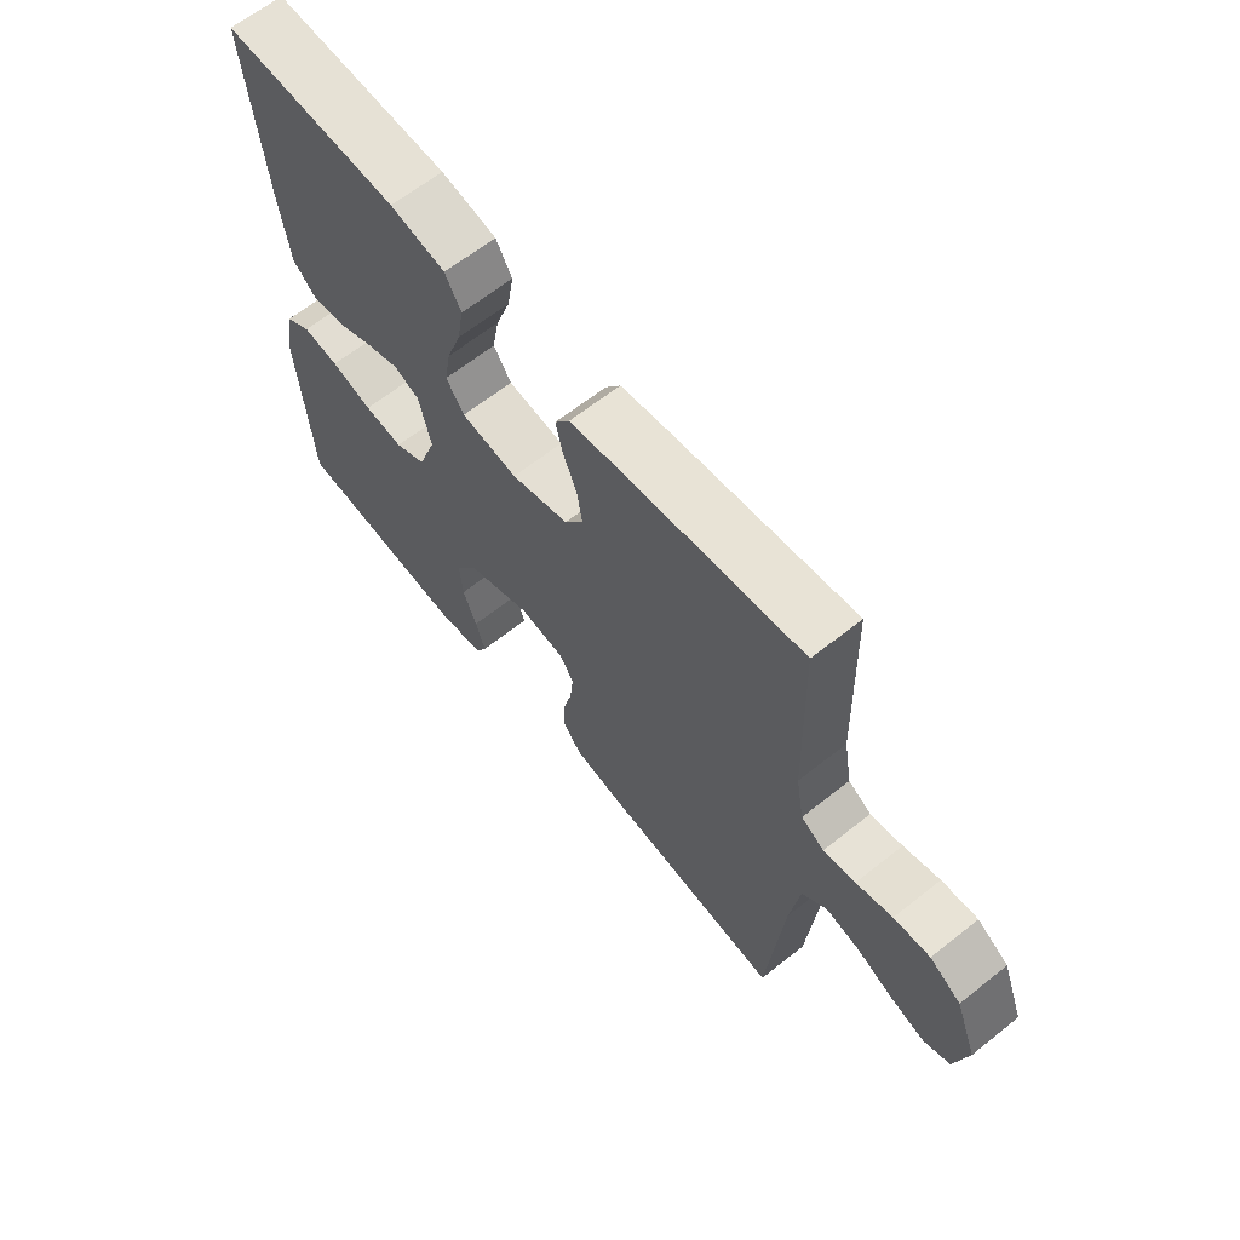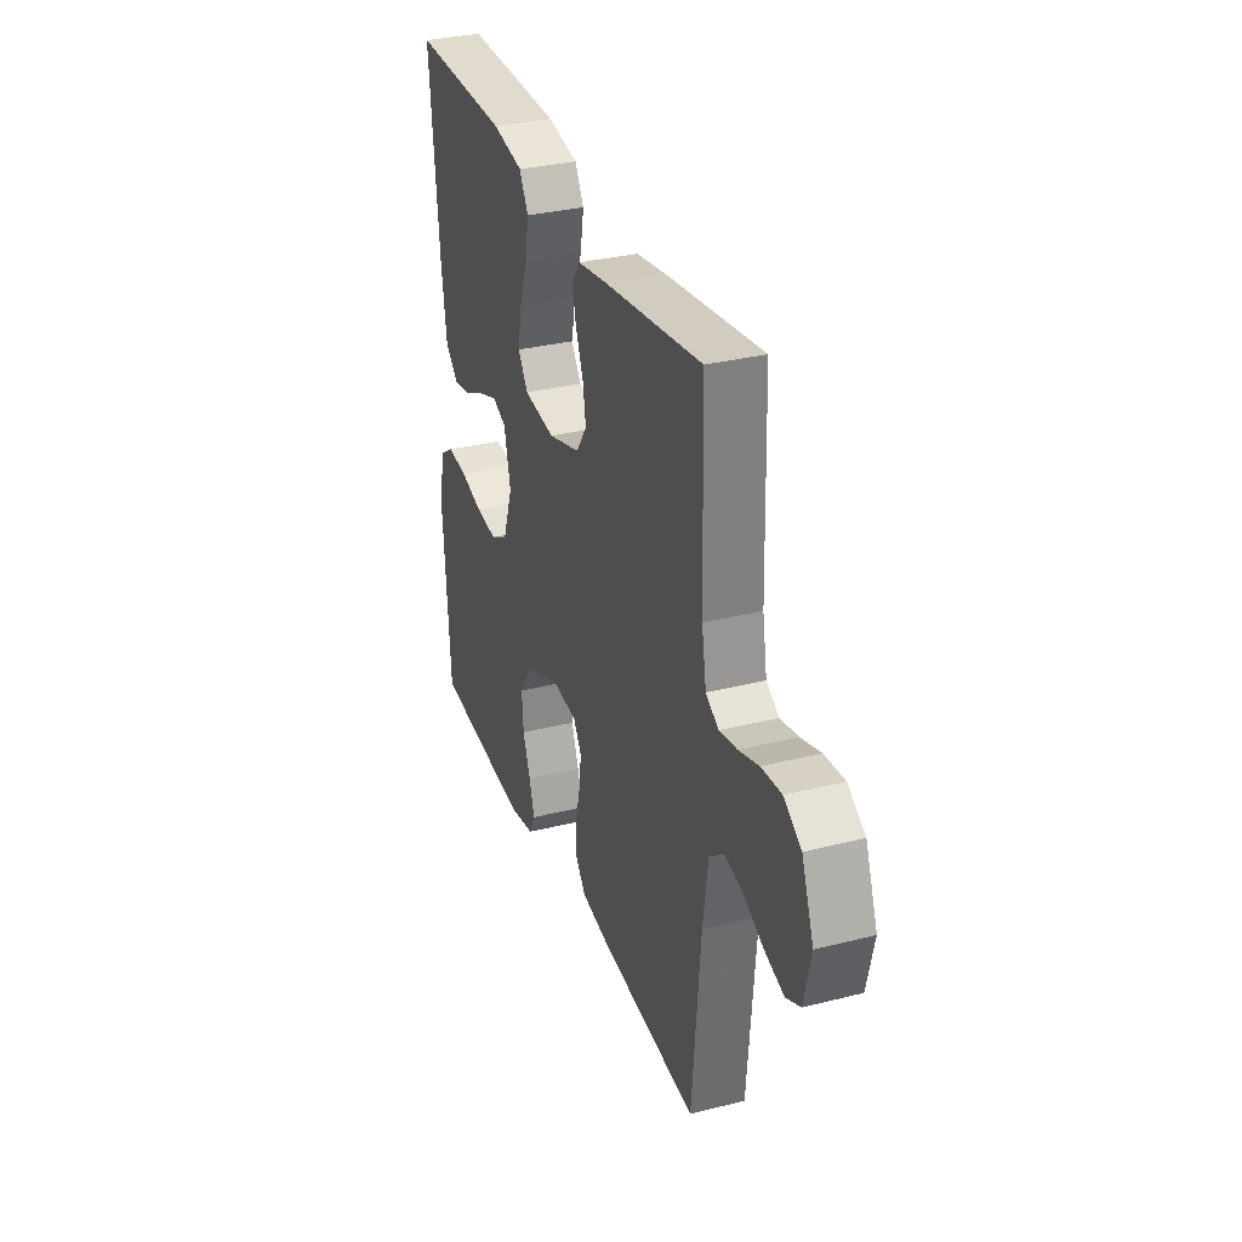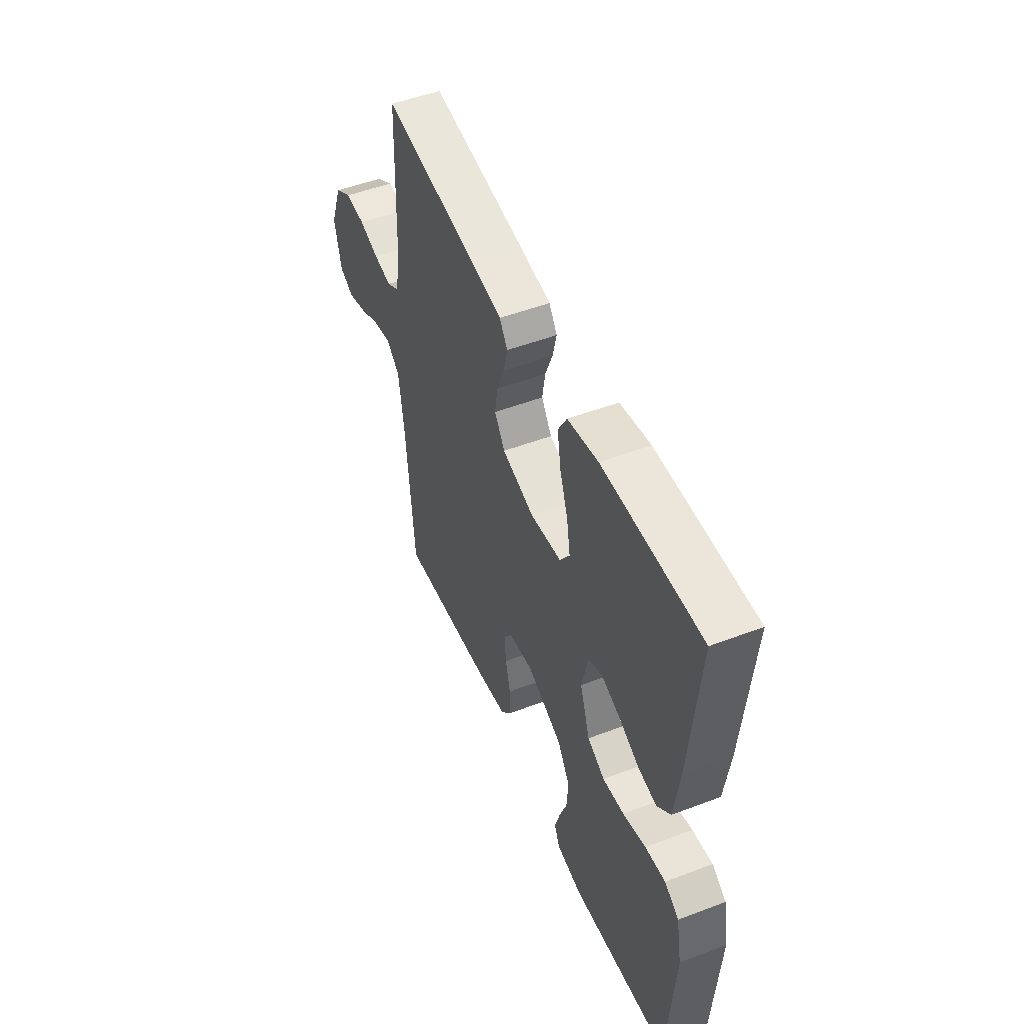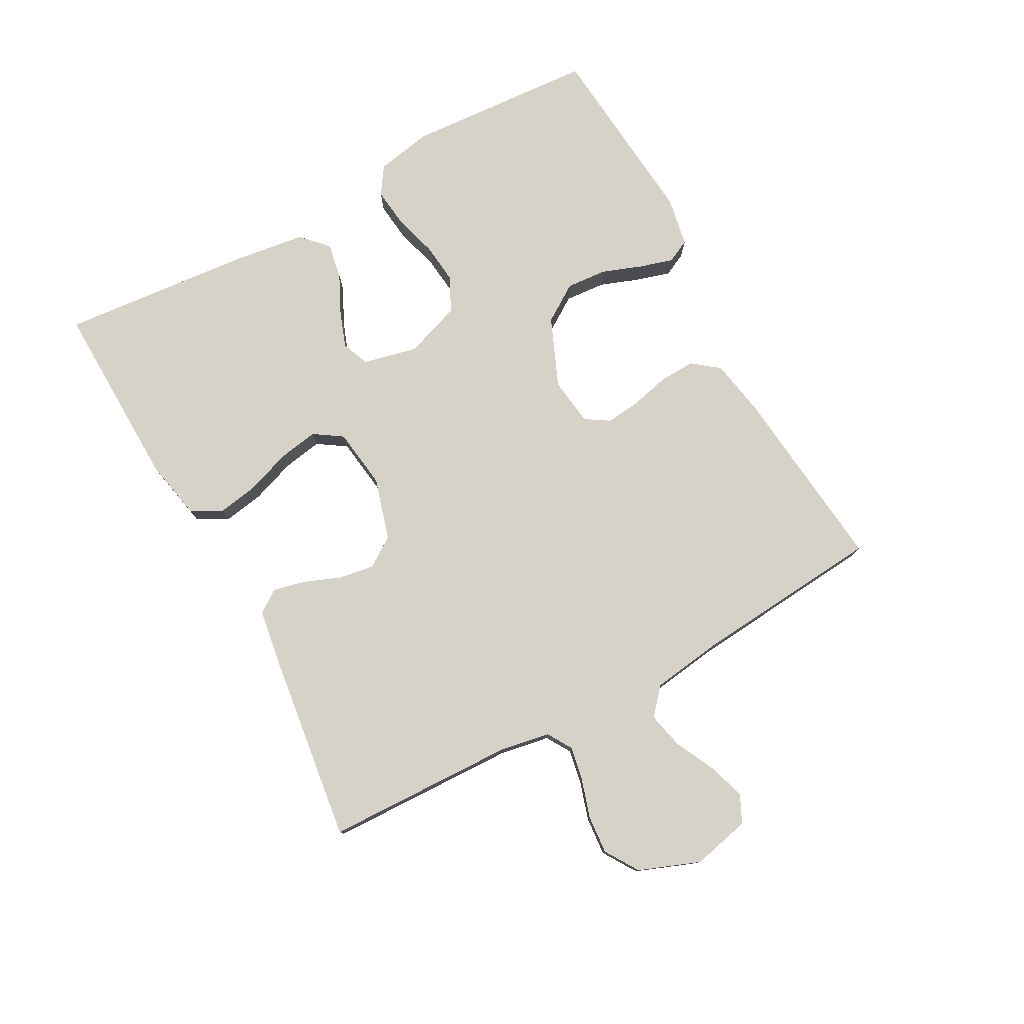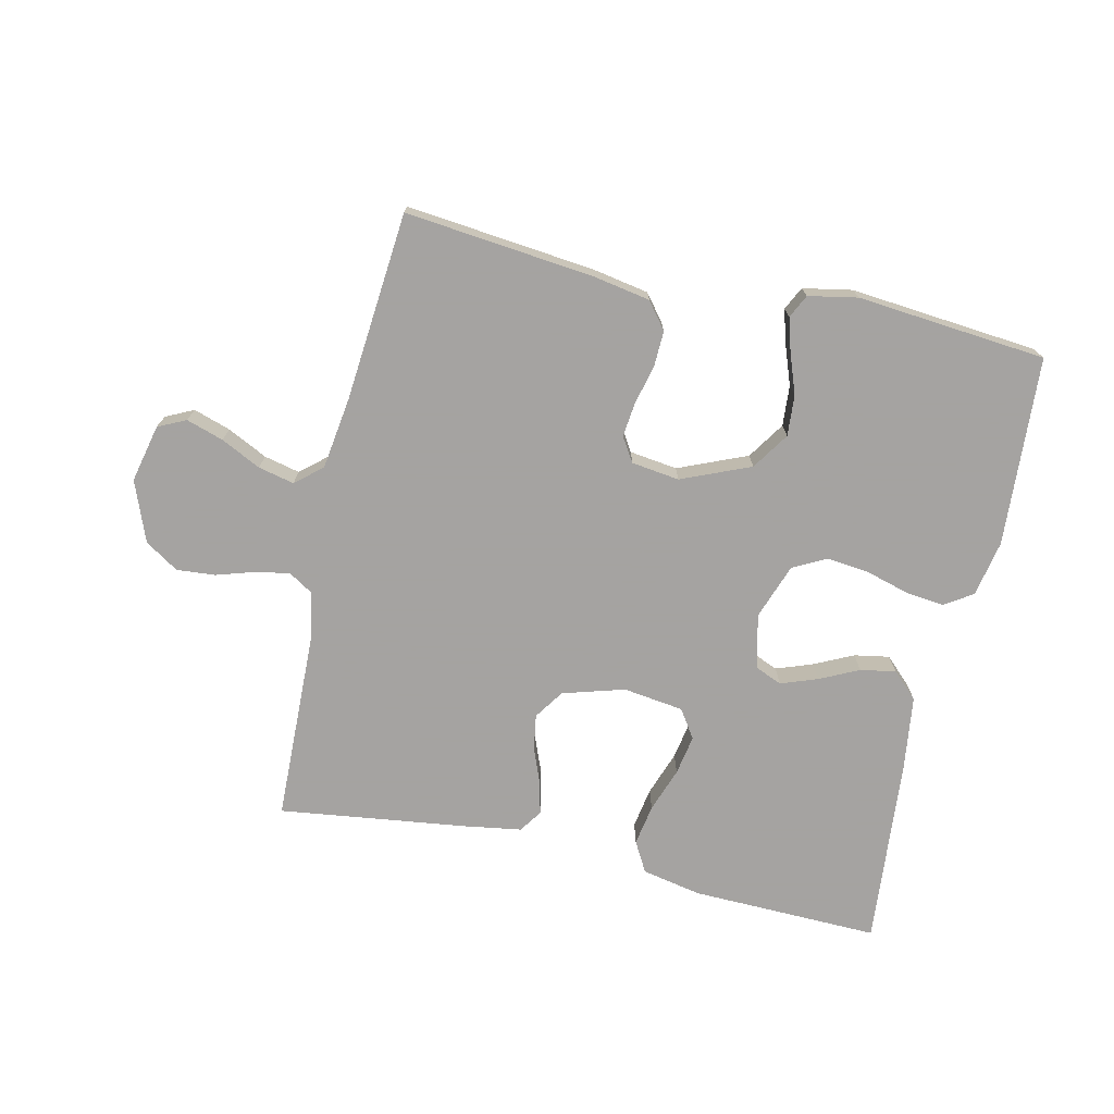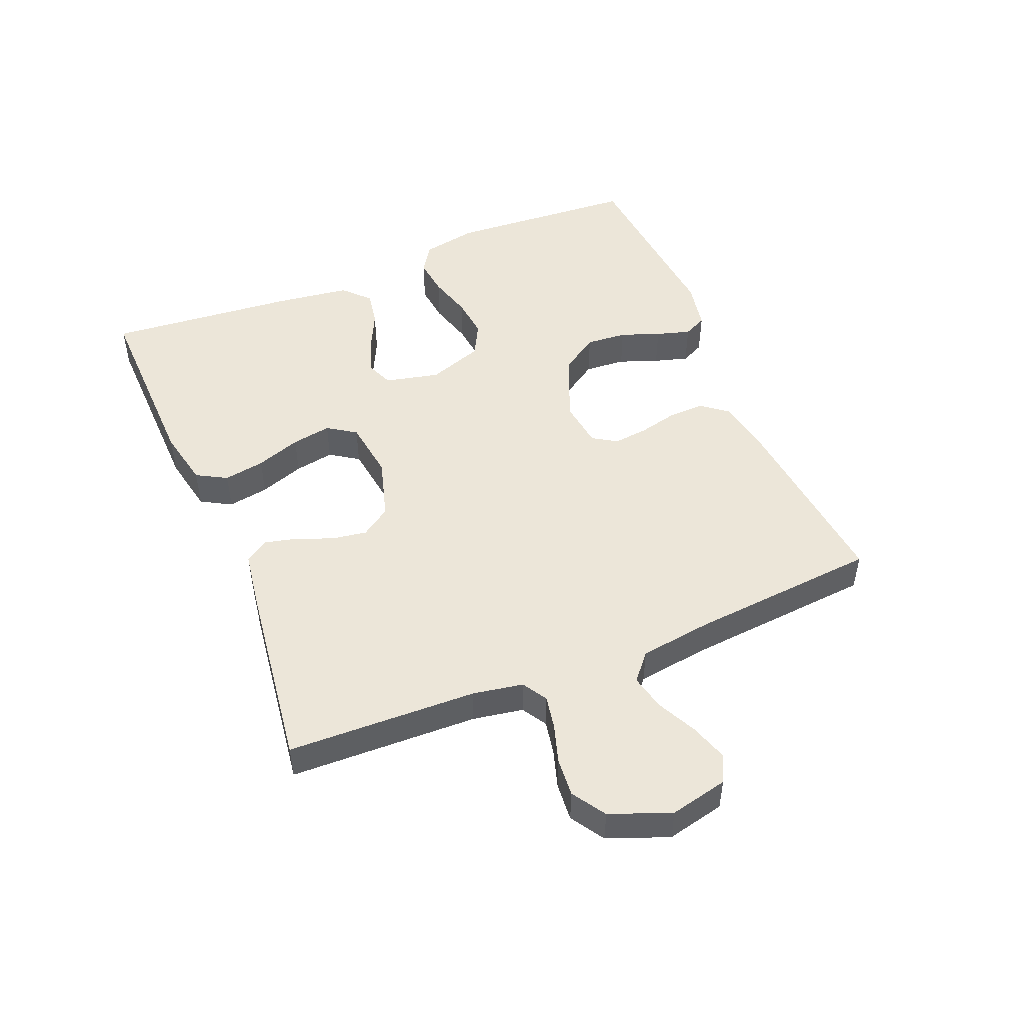
<metadata>
{"format":"obj","ext":"obj","renderer":"f3d","projection":"perspective","resolution":1024,"background":"white","views":[{"elev":64.1,"azim":51.3,"up":"+Z"},{"elev":31.9,"azim":70.4,"up":"+Z"},{"elev":50.5,"azim":-112.6,"up":"+Z"},{"elev":77.9,"azim":61.4,"up":"+Y"},{"elev":-73.1,"azim":167.2,"up":"+Y"},{"elev":49.1,"azim":67.6,"up":"+Y"}]}
</metadata>
<code>
v -0.5 0.07 0.5
v -0.2 0.07 0.493
v -0.106 0.07 0.474
v -0.079 0.07 0.426
v -0.09 0.07 0.361
v -0.115 0.07 0.29
v -0.126 0.07 0.227
v -0.096 0.07 0.182
v 0 0.07 0.169
v 0.098 0.07 0.198
v 0.13 0.07 0.245
v 0.121 0.07 0.301
v 0.098 0.07 0.359
v 0.086 0.07 0.41
v 0.111 0.07 0.446
v 0.2 0.07 0.46
v 0.5 0.07 0.5
v 0.509 0.07 0.2
v 0.523 0.07 0.12
v 0.562 0.07 0.096
v 0.616 0.07 0.106
v 0.677 0.07 0.125
v 0.738 0.07 0.13
v 0.791 0.07 0.096
v 0.828 0.07 0
v 0.807 0.07 -0.092
v 0.763 0.07 -0.113
v 0.704 0.07 -0.094
v 0.641 0.07 -0.063
v 0.584 0.07 -0.05
v 0.542 0.07 -0.086
v 0.526 0.07 -0.2
v 0.5 0.07 -0.5
v 0.2 0.07 -0.469
v 0.11 0.07 -0.453
v 0.077 0.07 -0.411
v 0.079 0.07 -0.354
v 0.094 0.07 -0.292
v 0.1 0.07 -0.237
v 0.076 0.07 -0.199
v 0 0.07 -0.189
v -0.109 0.07 -0.235
v -0.148 0.07 -0.294
v -0.143 0.07 -0.359
v -0.12 0.07 -0.421
v -0.104 0.07 -0.475
v -0.122 0.07 -0.512
v -0.2 0.07 -0.527
v -0.5 0.07 -0.5
v -0.52 0.07 -0.2
v -0.503 0.07 -0.111
v -0.459 0.07 -0.082
v -0.397 0.07 -0.089
v -0.327 0.07 -0.109
v -0.261 0.07 -0.116
v -0.208 0.07 -0.088
v -0.177 0.07 0
v -0.197 0.07 0.086
v -0.24 0.07 0.104
v -0.298 0.07 0.083
v -0.36 0.07 0.053
v -0.416 0.07 0.043
v -0.457 0.07 0.082
v -0.473 0.07 0.2
v -0.5 0 0.5
v -0.2 0 0.493
v -0.106 0 0.474
v -0.079 0 0.426
v -0.09 0 0.361
v -0.115 0 0.29
v -0.126 0 0.227
v -0.096 0 0.182
v 0 0 0.169
v 0.098 0 0.198
v 0.13 0 0.245
v 0.121 0 0.301
v 0.098 0 0.359
v 0.086 0 0.41
v 0.111 0 0.446
v 0.2 0 0.46
v 0.5 0 0.5
v 0.509 0 0.2
v 0.523 0 0.12
v 0.562 0 0.096
v 0.616 0 0.106
v 0.677 0 0.125
v 0.738 0 0.13
v 0.791 0 0.096
v 0.828 0 0
v 0.807 0 -0.092
v 0.763 0 -0.113
v 0.704 0 -0.094
v 0.641 0 -0.063
v 0.584 0 -0.05
v 0.542 0 -0.086
v 0.526 0 -0.2
v 0.5 0 -0.5
v 0.2 0 -0.469
v 0.11 0 -0.453
v 0.077 0 -0.411
v 0.079 0 -0.354
v 0.094 0 -0.292
v 0.1 0 -0.237
v 0.076 0 -0.199
v 0 0 -0.189
v -0.109 0 -0.235
v -0.148 0 -0.294
v -0.143 0 -0.359
v -0.12 0 -0.421
v -0.104 0 -0.475
v -0.122 0 -0.512
v -0.2 0 -0.527
v -0.5 0 -0.5
v -0.52 0 -0.2
v -0.503 0 -0.111
v -0.459 0 -0.082
v -0.397 0 -0.089
v -0.327 0 -0.109
v -0.261 0 -0.116
v -0.208 0 -0.088
v -0.177 0 0
v -0.197 0 0.086
v -0.24 0 0.104
v -0.298 0 0.083
v -0.36 0 0.053
v -0.416 0 0.043
v -0.457 0 0.082
v -0.473 0 0.2
f 4 5 6
f 3 4 6
f 2 3 6
f 1 2 6
f 64 1 6
f 63 64 6
f 62 63 6
f 61 62 6
f 60 61 6
f 59 60 6 7
f 58 59 7 8
f 57 58 8 9
f 56 57 9 10
f 52 53 54
f 51 52 54
f 50 51 54
f 49 50 54
f 48 49 54
f 47 48 54
f 46 47 54
f 45 46 54
f 44 45 54
f 43 44 54 55
f 42 43 55 56
f 36 37 38
f 35 36 38
f 34 35 38
f 33 34 38
f 32 33 38
f 31 32 38 39
f 30 31 39 40
f 27 28 29
f 26 27 29
f 25 26 29
f 24 25 29
f 23 24 29
f 22 23 29
f 21 22 29
f 20 21 29 30
f 30 40 41
f 20 30 41
f 19 20 41
f 16 17 18
f 15 16 18
f 14 15 18
f 13 14 18
f 12 13 18
f 11 12 18 19
f 42 56 10
f 41 42 10
f 19 41 10
f 10 11 19
f 70 69 68
f 70 68 67
f 70 67 66
f 70 66 65
f 70 65 128
f 70 128 127
f 70 127 126
f 70 126 125
f 70 125 124
f 71 70 124 123
f 72 71 123 122
f 73 72 122 121
f 74 73 121 120
f 118 117 116
f 118 116 115
f 118 115 114
f 118 114 113
f 118 113 112
f 118 112 111
f 118 111 110
f 118 110 109
f 118 109 108
f 119 118 108 107
f 120 119 107 106
f 102 101 100
f 102 100 99
f 102 99 98
f 102 98 97
f 102 97 96
f 103 102 96 95
f 104 103 95 94
f 93 92 91
f 93 91 90
f 93 90 89
f 93 89 88
f 93 88 87
f 93 87 86
f 93 86 85
f 94 93 85 84
f 105 104 94
f 105 94 84
f 105 84 83
f 82 81 80
f 82 80 79
f 82 79 78
f 82 78 77
f 82 77 76
f 83 82 76 75
f 74 120 106
f 74 106 105
f 74 105 83
f 83 75 74
f 1 65 66 2
f 2 66 67 3
f 3 67 68 4
f 4 68 69 5
f 5 69 70 6
f 6 70 71 7
f 7 71 72 8
f 8 72 73 9
f 9 73 74 10
f 10 74 75 11
f 11 75 76 12
f 12 76 77 13
f 13 77 78 14
f 14 78 79 15
f 15 79 80 16
f 16 80 81 17
f 17 81 82 18
f 18 82 83 19
f 19 83 84 20
f 20 84 85 21
f 21 85 86 22
f 22 86 87 23
f 23 87 88 24
f 24 88 89 25
f 25 89 90 26
f 26 90 91 27
f 27 91 92 28
f 28 92 93 29
f 29 93 94 30
f 30 94 95 31
f 31 95 96 32
f 32 96 97 33
f 33 97 98 34
f 34 98 99 35
f 35 99 100 36
f 36 100 101 37
f 37 101 102 38
f 38 102 103 39
f 39 103 104 40
f 40 104 105 41
f 41 105 106 42
f 42 106 107 43
f 43 107 108 44
f 44 108 109 45
f 45 109 110 46
f 46 110 111 47
f 47 111 112 48
f 48 112 113 49
f 49 113 114 50
f 50 114 115 51
f 51 115 116 52
f 52 116 117 53
f 53 117 118 54
f 54 118 119 55
f 55 119 120 56
f 56 120 121 57
f 57 121 122 58
f 58 122 123 59
f 59 123 124 60
f 60 124 125 61
f 61 125 126 62
f 62 126 127 63
f 63 127 128 64
f 64 128 65 1

</code>
